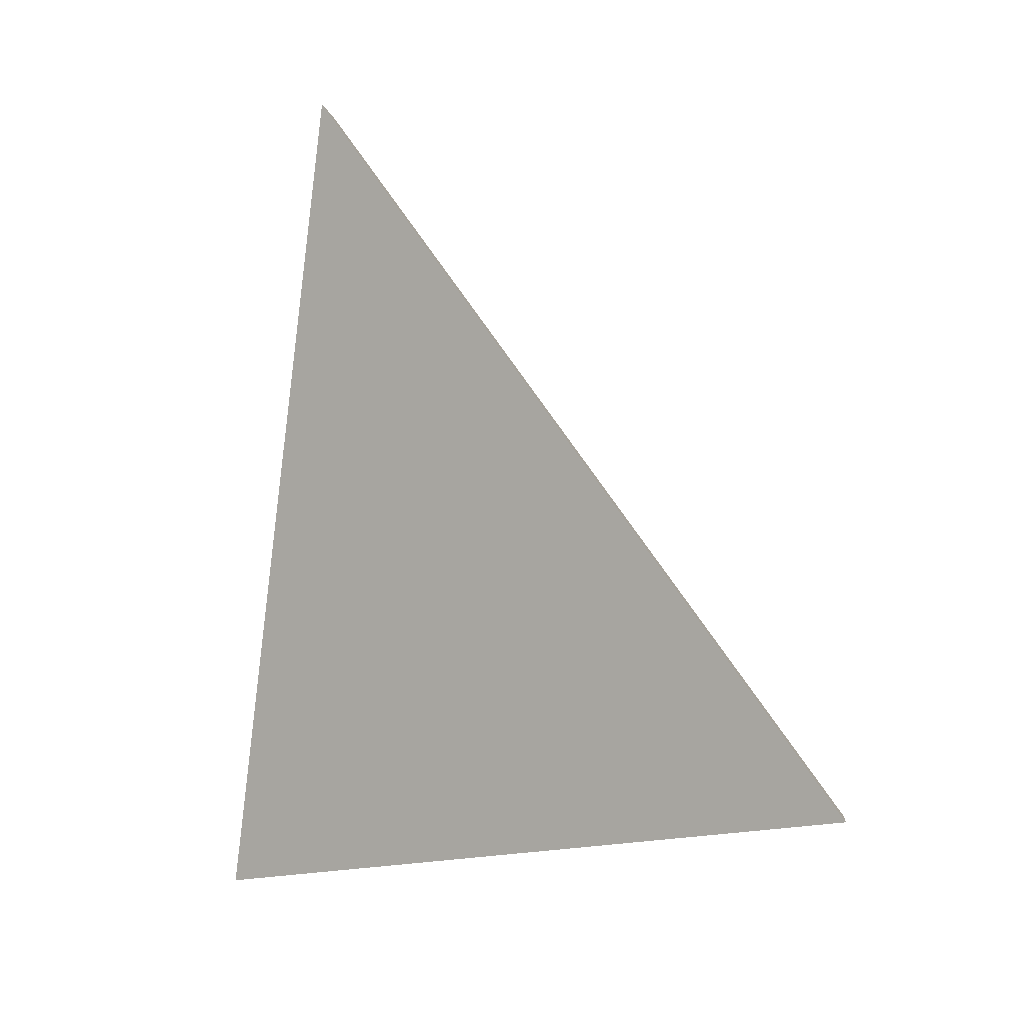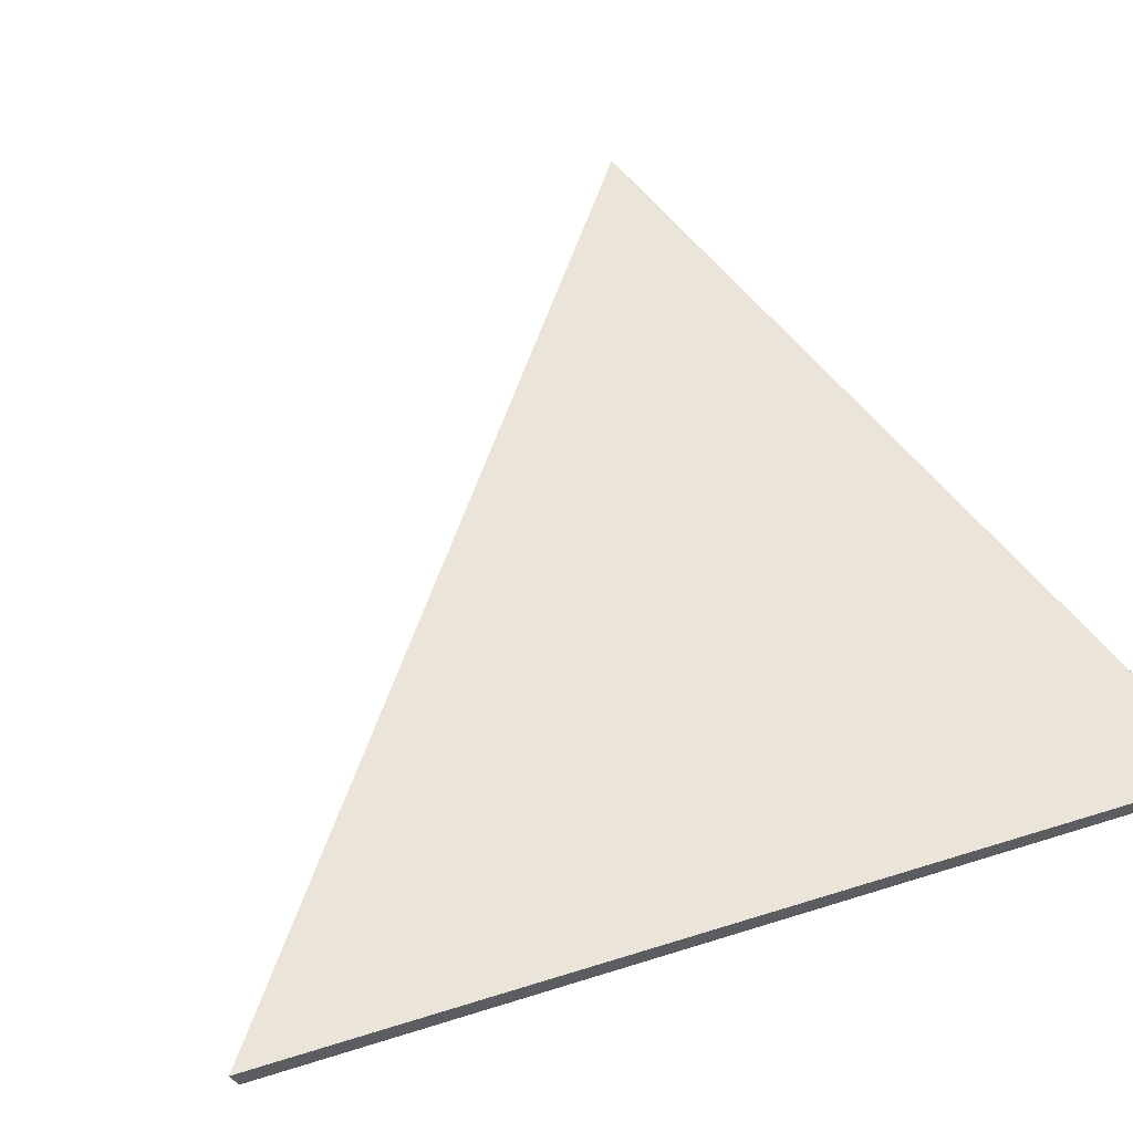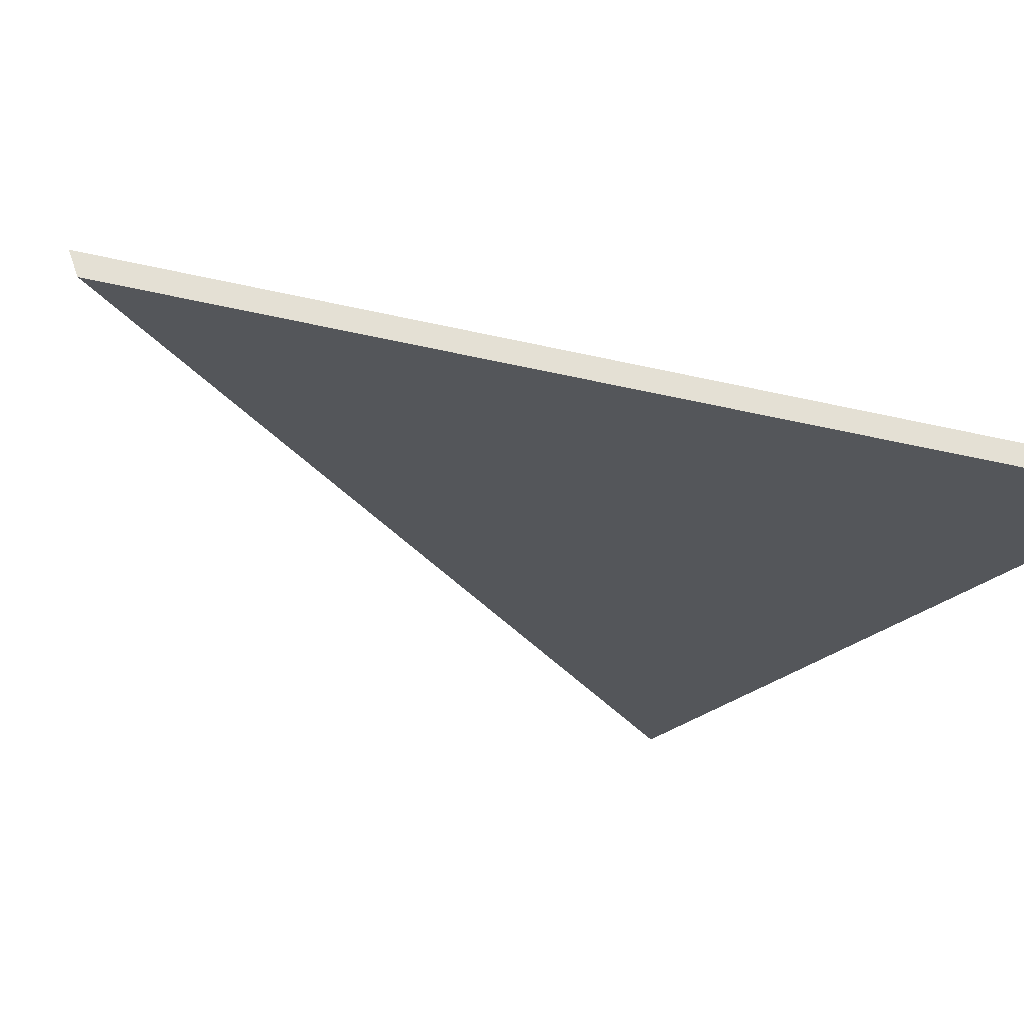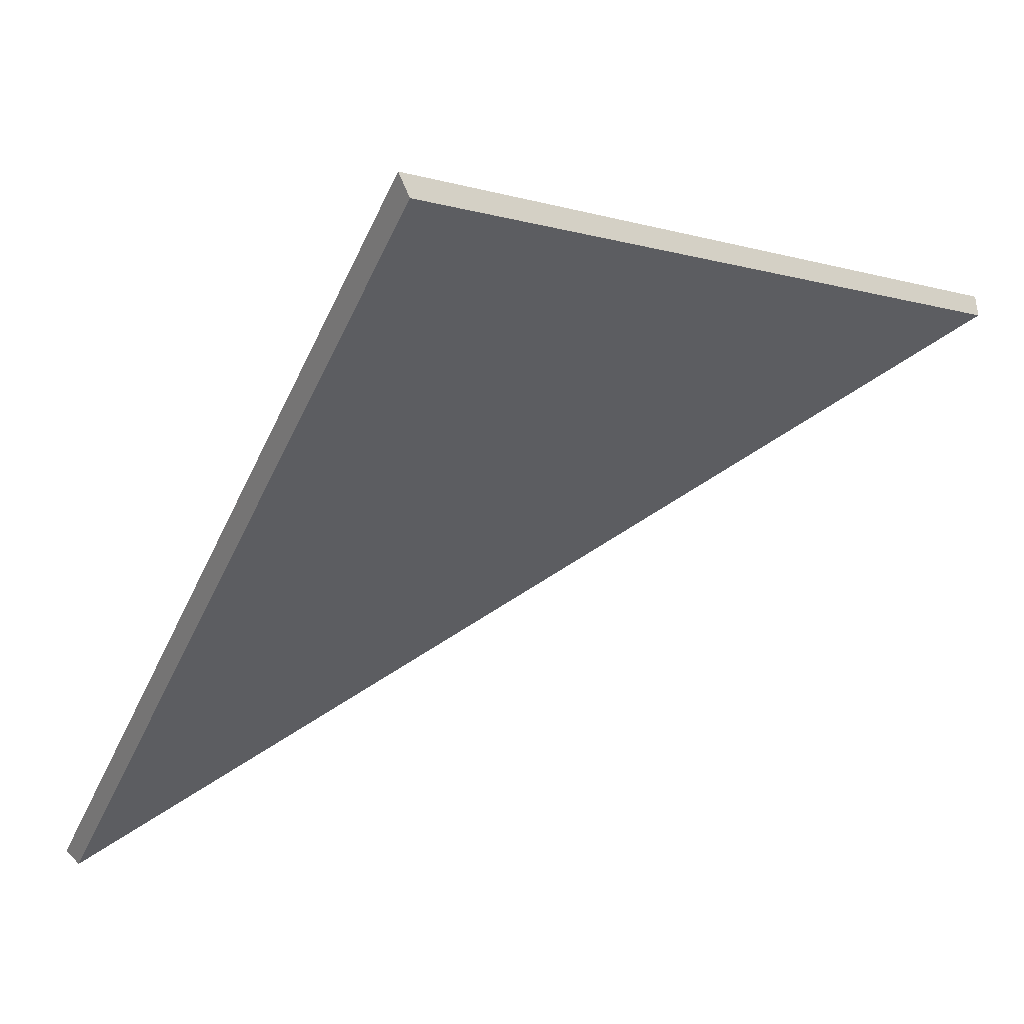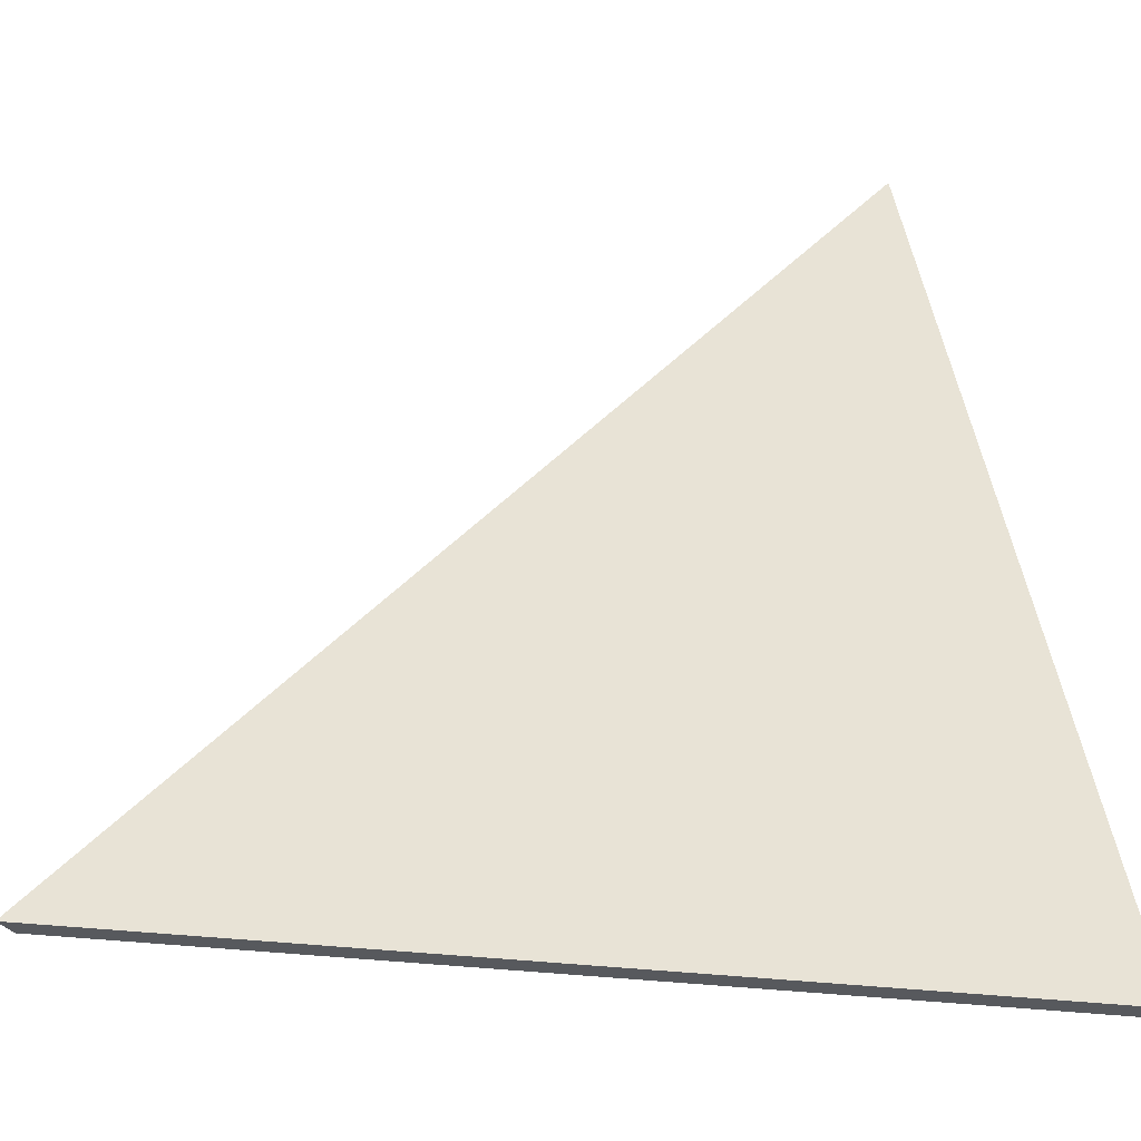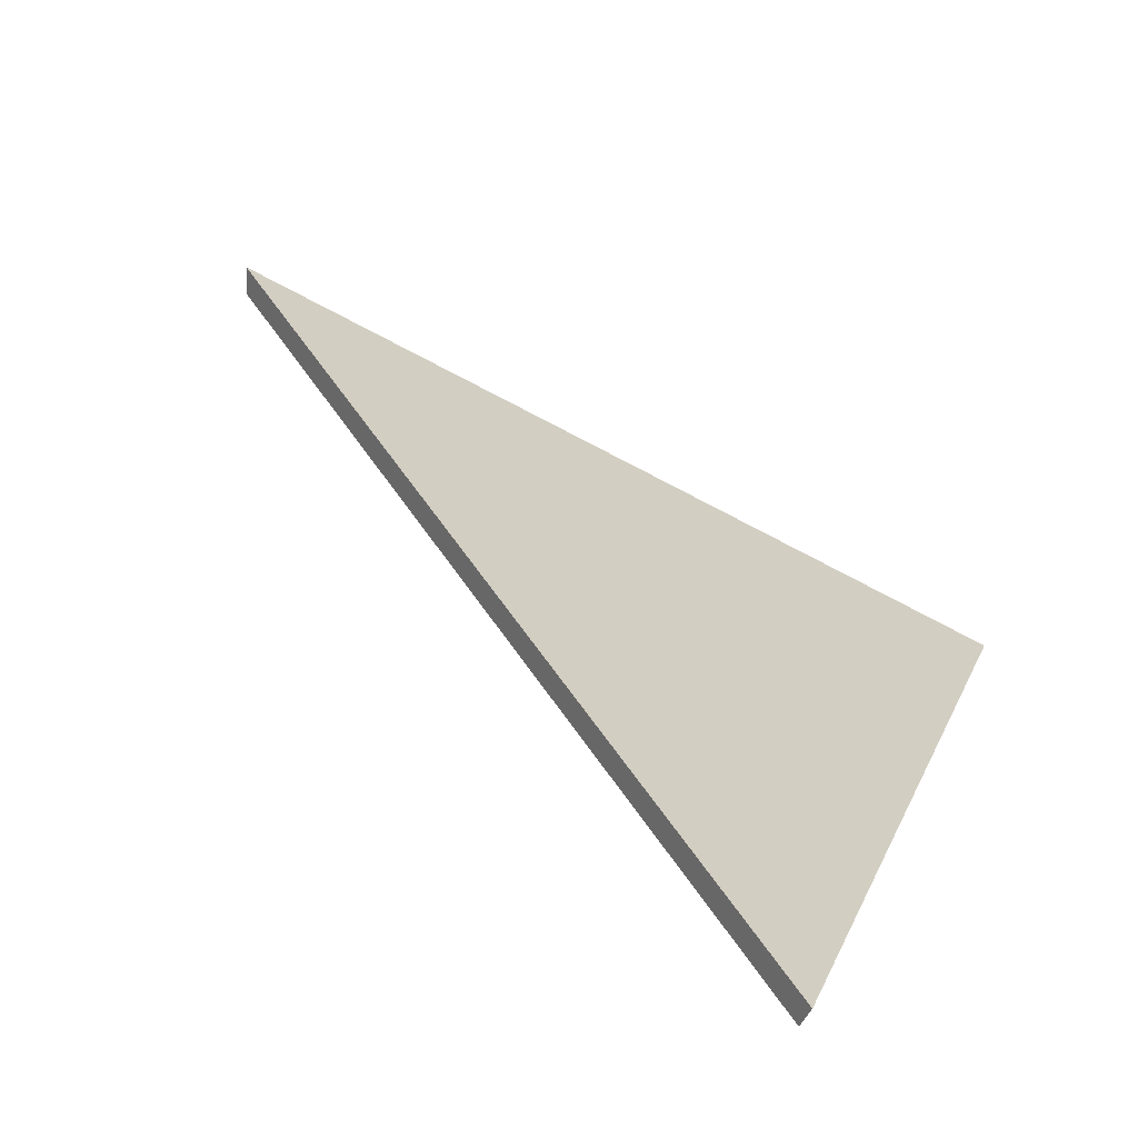
<metadata>
{"format":"obj","ext":"obj","renderer":"f3d","projection":"perspective","resolution":1024,"background":"white","views":[{"elev":4.4,"azim":-174.9,"up":"+Z"},{"elev":27.1,"azim":55.8,"up":"+Y"},{"elev":-54.9,"azim":69.8,"up":"+Y"},{"elev":-41.9,"azim":150.9,"up":"+Y"},{"elev":30.2,"azim":89.9,"up":"+Y"},{"elev":14.7,"azim":8.5,"up":"+Y"}]}
</metadata>
<code>
v -6.649 0.191 -4.029
v -6.658 0.191 -3.954
v -6.706 0.2226 -4.015
v -6.706 0.2248 -4.015
v -6.706 0.2226 -4.015
v -6.658 0.191 -3.954
v -6.657 0.1926 -3.953
v -6.657 0.1926 -3.953
v -6.658 0.191 -3.954
v -6.649 0.191 -4.029
v -6.648 0.1926 -4.029
v -6.648 0.1926 -4.029
v -6.649 0.191 -4.029
v -6.706 0.2226 -4.015
v -6.706 0.2248 -4.015
v -6.706 0.2248 -4.015
v -6.657 0.1926 -3.953
v -6.648 0.1926 -4.029
f 1 2 3
f 4 5 6
f 4 6 7
f 8 9 10
f 8 10 11
f 12 13 14
f 12 14 15
f 16 17 18

</code>
